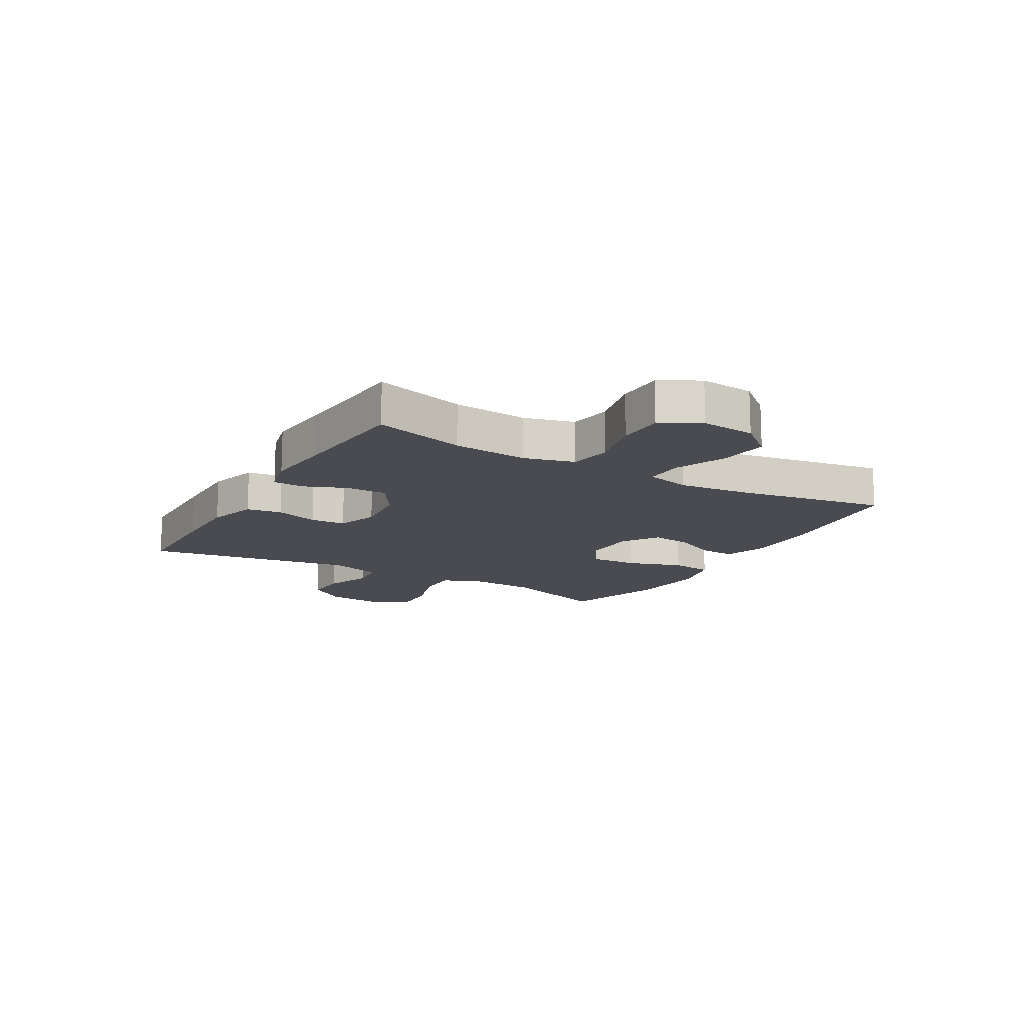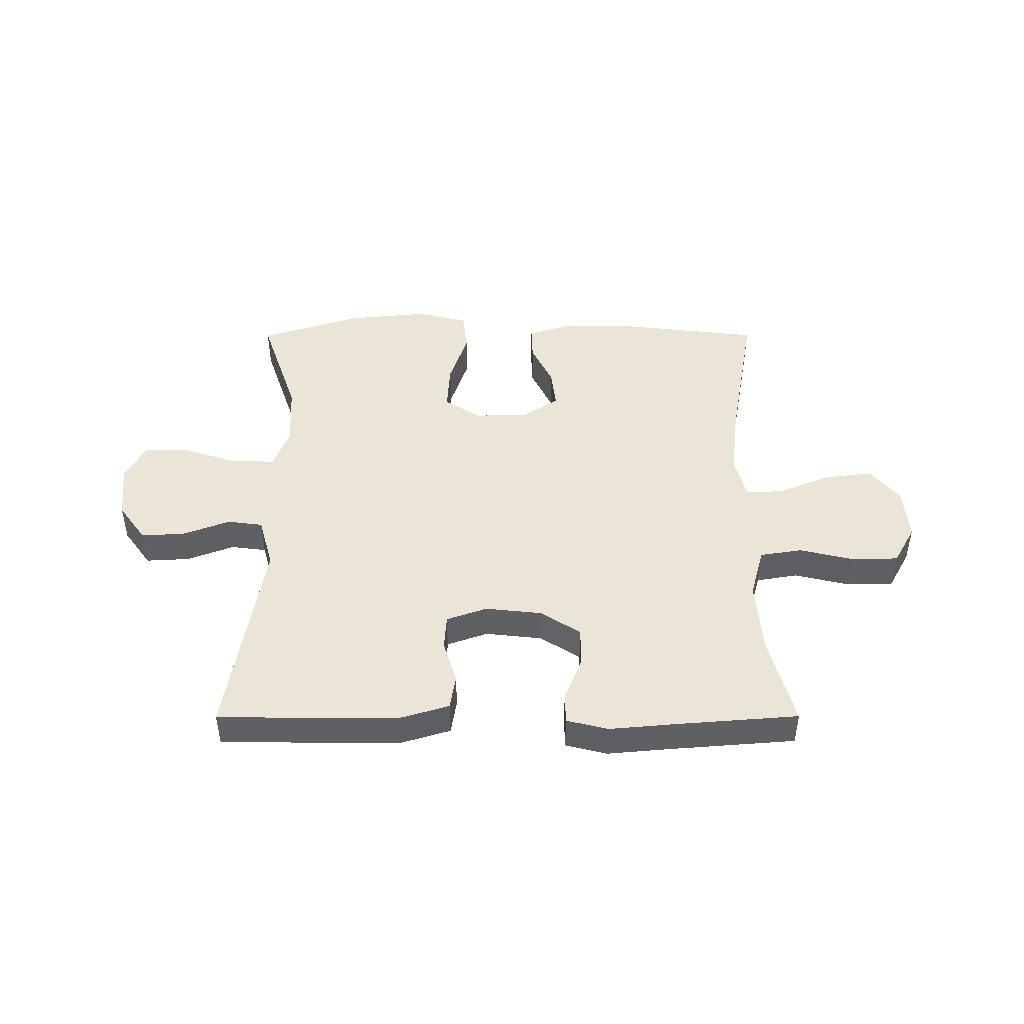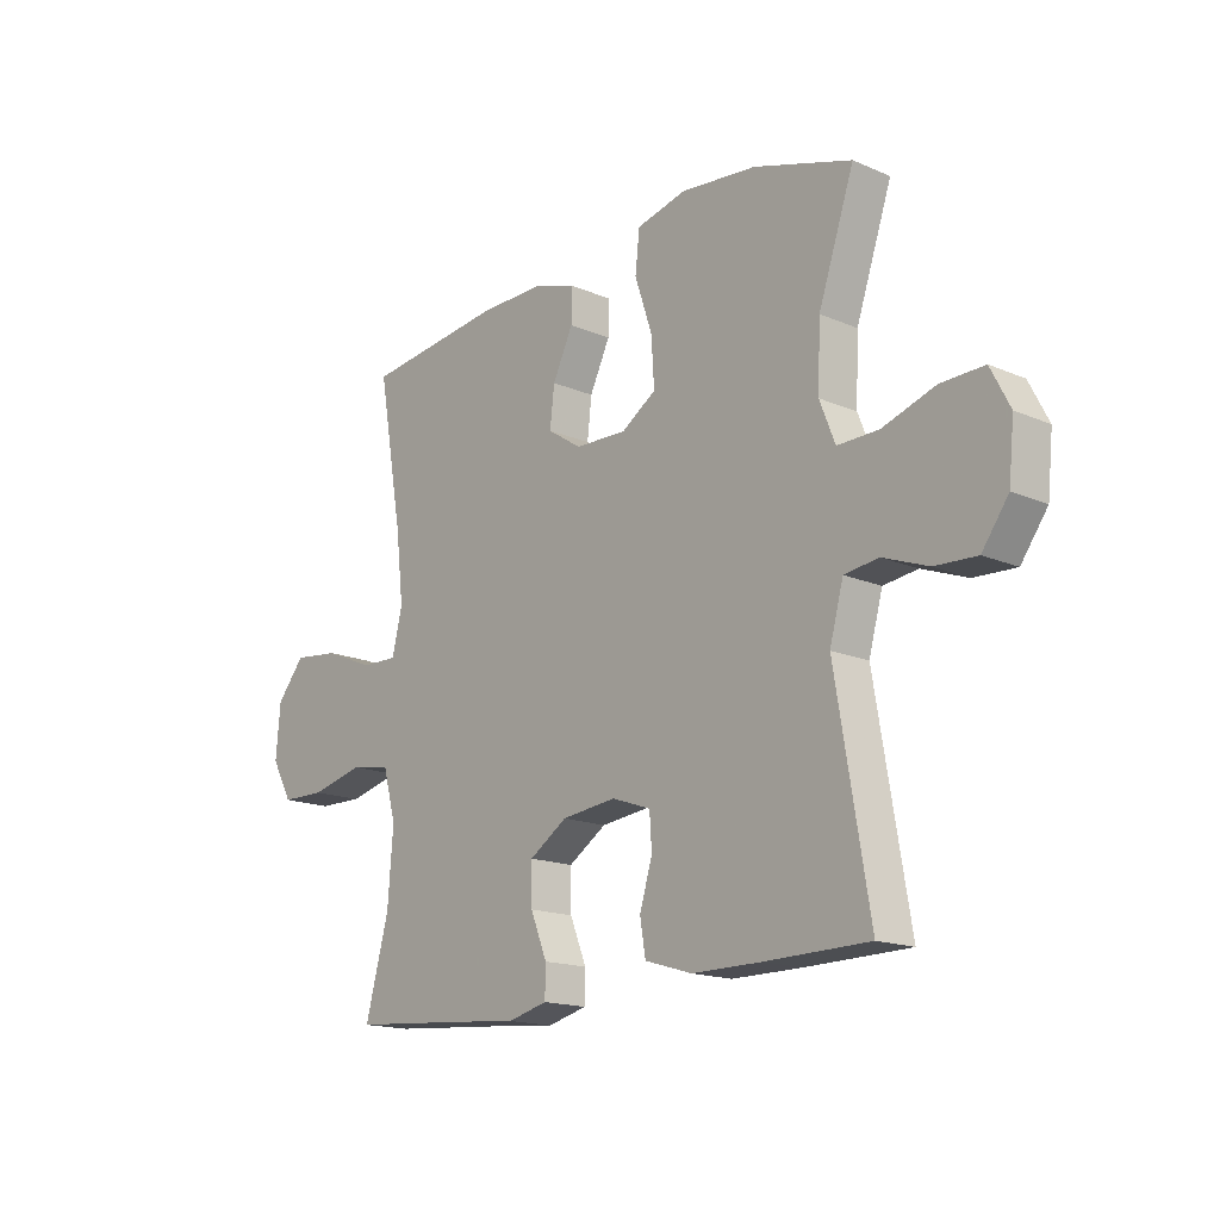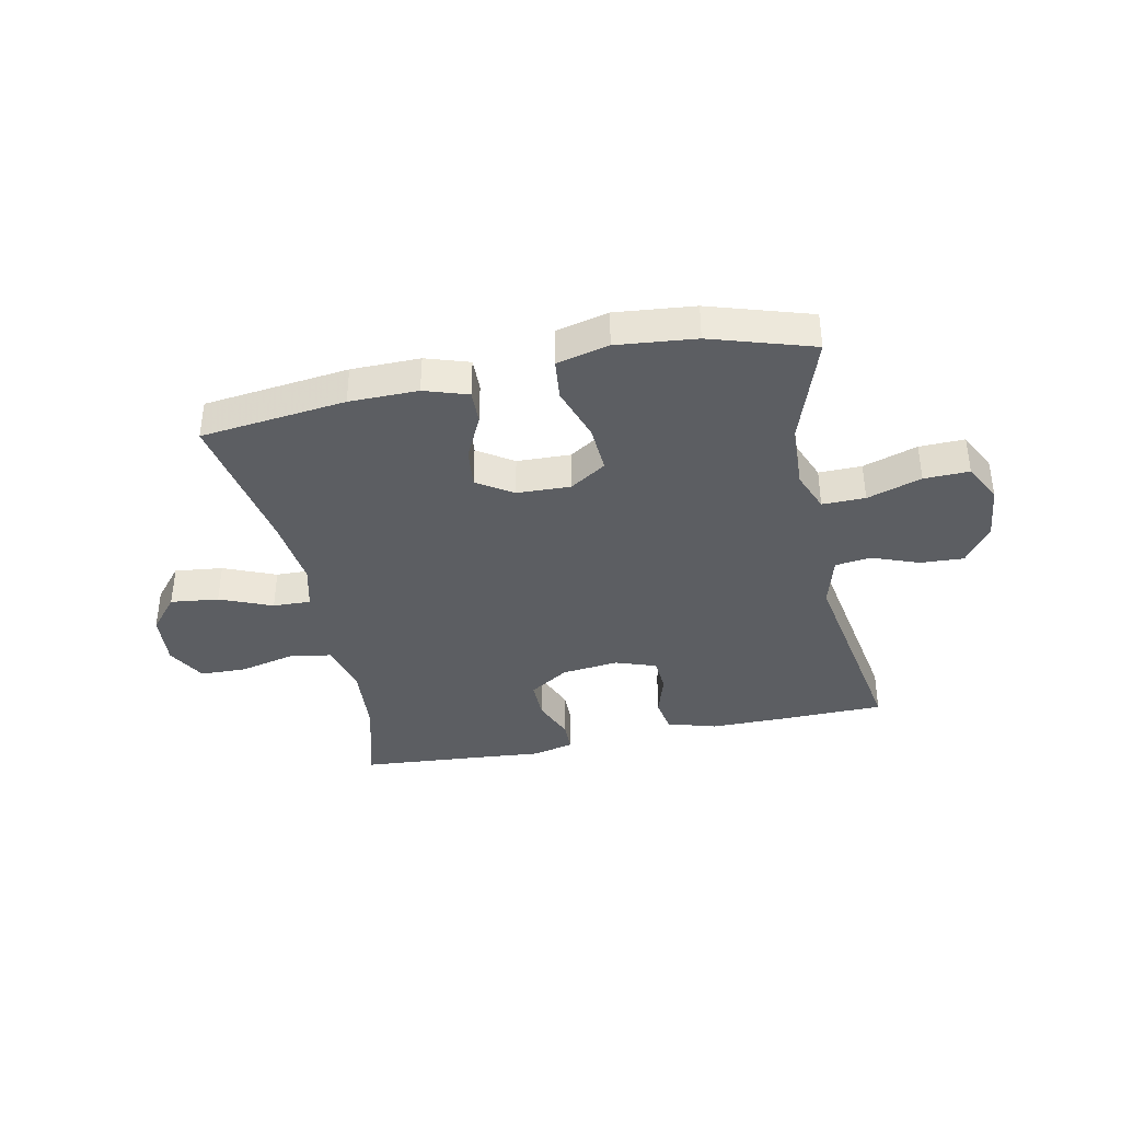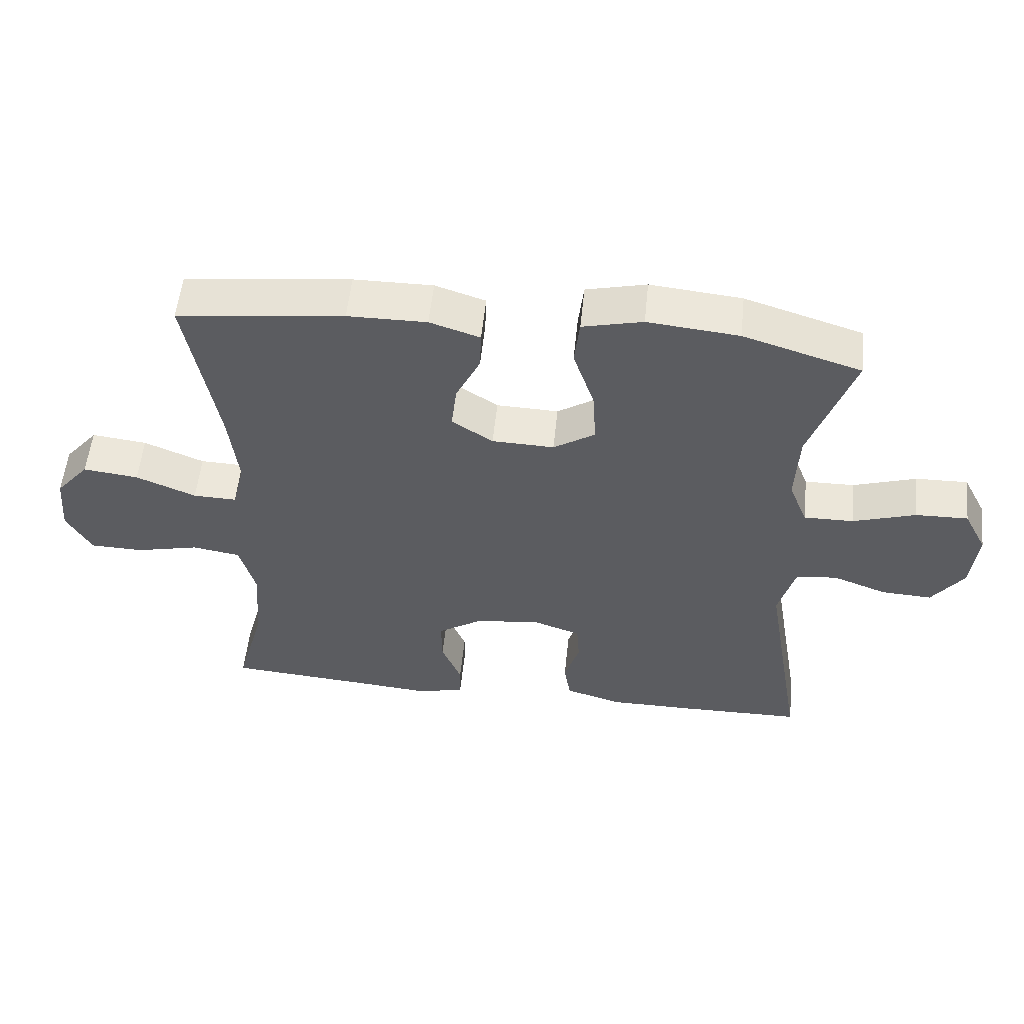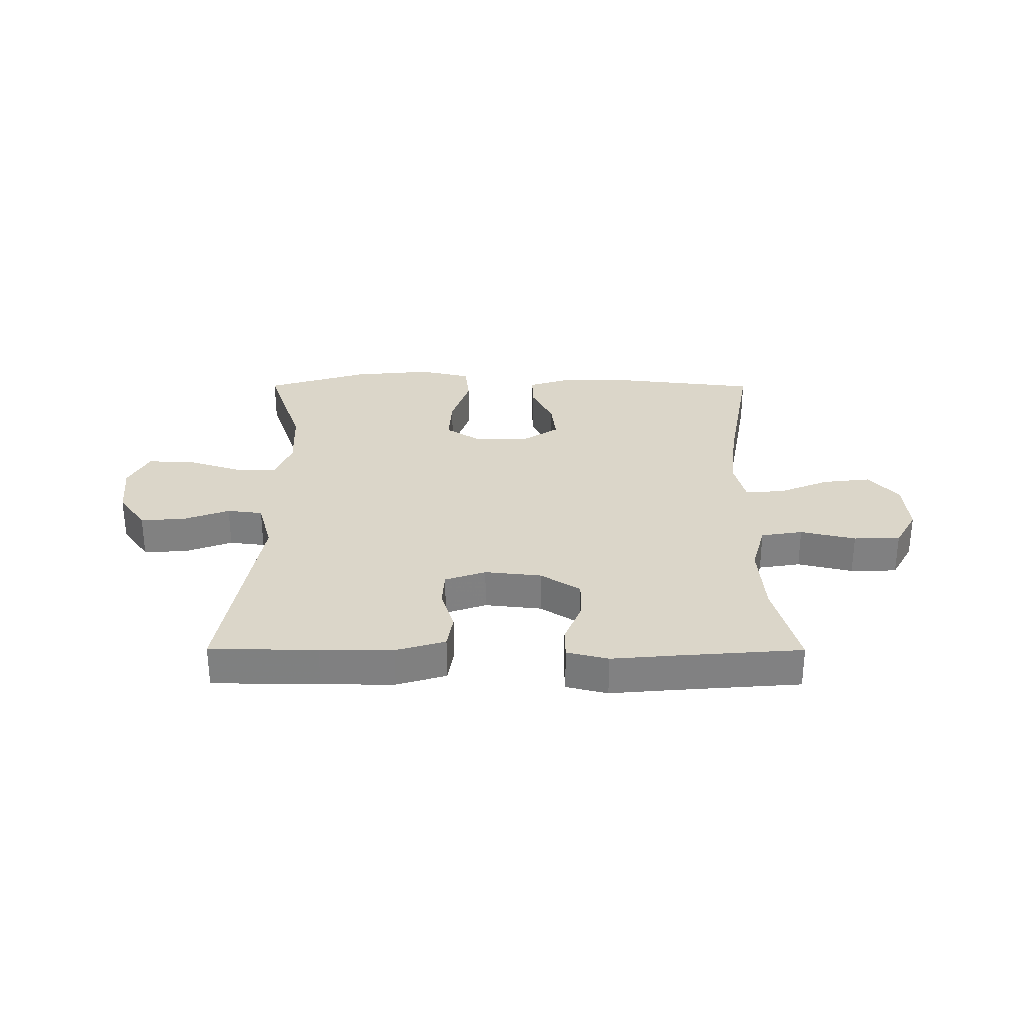
<metadata>
{"format":"obj","ext":"obj","renderer":"f3d","projection":"perspective","resolution":1024,"background":"white","views":[{"elev":-14.4,"azim":-120.1,"up":"+Y"},{"elev":46.0,"azim":179.9,"up":"+Y"},{"elev":-16.4,"azim":48.7,"up":"+Z"},{"elev":-38.1,"azim":11.8,"up":"+Y"},{"elev":55.1,"azim":5.9,"up":"+Z"},{"elev":29.9,"azim":-179.8,"up":"+Y"}]}
</metadata>
<code>
v 0.5 0.07 0.5
v 0.435 0.07 0.309
v 0.43 0.07 0.196
v 0.458 0.07 0.125
v 0.533 0.07 0.126
v 0.628 0.07 0.157
v 0.707 0.07 0.159
v 0.742 0.07 0.091
v 0.732 0.07 -0.006
v 0.684 0.07 -0.072
v 0.608 0.07 -0.068
v 0.526 0.07 -0.037
v 0.464 0.07 -0.045
v 0.439 0.07 -0.136
v 0.5 0.07 -0.5
v 0.313 0.07 -0.503
v 0.186 0.07 -0.503
v 0.1 0.07 -0.477
v 0.09 0.07 -0.416
v 0.113 0.07 -0.341
v 0.109 0.07 -0.28
v 0.038 0.07 -0.255
v -0.061 0.07 -0.266
v -0.13 0.07 -0.311
v -0.129 0.07 -0.381
v -0.099 0.07 -0.455
v -0.1 0.07 -0.509
v -0.172 0.07 -0.527
v -0.285 0.07 -0.517
v -0.5 0.07 -0.5
v -0.457 0.07 -0.341
v -0.447 0.07 -0.212
v -0.471 0.07 -0.124
v -0.544 0.07 -0.112
v -0.64 0.07 -0.135
v -0.721 0.07 -0.133
v -0.759 0.07 -0.065
v -0.751 0.07 0.029
v -0.7 0.07 0.09
v -0.616 0.07 0.08
v -0.525 0.07 0.042
v -0.459 0.07 0.04
v -0.44 0.07 0.117
v -0.454 0.07 0.239
v -0.5 0.07 0.5
v -0.246 0.07 0.53
v -0.126 0.07 0.531
v -0.05 0.07 0.506
v -0.052 0.07 0.446
v -0.089 0.07 0.369
v -0.097 0.07 0.299
v -0.035 0.07 0.258
v 0.059 0.07 0.255
v 0.122 0.07 0.296
v 0.117 0.07 0.38
v 0.085 0.07 0.476
v 0.093 0.07 0.548
v 0.184 0.07 0.57
v 0.322 0.07 0.556
v 0.5 0 0.5
v 0.435 0 0.309
v 0.43 0 0.196
v 0.458 0 0.125
v 0.533 0 0.126
v 0.628 0 0.157
v 0.707 0 0.159
v 0.742 0 0.091
v 0.732 0 -0.006
v 0.684 0 -0.072
v 0.608 0 -0.068
v 0.526 0 -0.037
v 0.464 0 -0.045
v 0.439 0 -0.136
v 0.5 0 -0.5
v 0.313 0 -0.503
v 0.186 0 -0.503
v 0.1 0 -0.477
v 0.09 0 -0.416
v 0.113 0 -0.341
v 0.109 0 -0.28
v 0.038 0 -0.255
v -0.061 0 -0.266
v -0.13 0 -0.311
v -0.129 0 -0.381
v -0.099 0 -0.455
v -0.1 0 -0.509
v -0.172 0 -0.527
v -0.285 0 -0.517
v -0.5 0 -0.5
v -0.457 0 -0.341
v -0.447 0 -0.212
v -0.471 0 -0.124
v -0.544 0 -0.112
v -0.64 0 -0.135
v -0.721 0 -0.133
v -0.759 0 -0.065
v -0.751 0 0.029
v -0.7 0 0.09
v -0.616 0 0.08
v -0.525 0 0.042
v -0.459 0 0.04
v -0.44 0 0.117
v -0.454 0 0.239
v -0.5 0 0.5
v -0.246 0 0.53
v -0.126 0 0.531
v -0.05 0 0.506
v -0.052 0 0.446
v -0.089 0 0.369
v -0.097 0 0.299
v -0.035 0 0.258
v 0.059 0 0.255
v 0.122 0 0.296
v 0.117 0 0.38
v 0.085 0 0.476
v 0.093 0 0.548
v 0.184 0 0.57
v 0.322 0 0.556
f 59 1 2
f 58 59 2
f 57 58 2
f 56 57 2
f 55 56 2
f 54 55 2 3
f 53 54 3 4
f 52 53 4
f 48 49 50
f 47 48 50
f 46 47 50
f 45 46 50
f 44 45 50
f 43 44 50 51
f 42 43 51 52
f 39 40 41
f 38 39 41
f 37 38 41
f 36 37 41
f 35 36 41
f 34 35 41
f 33 34 41 42
f 42 52 4
f 33 42 4
f 32 33 4
f 29 30 31
f 29 31 32
f 28 29 32
f 27 28 32
f 26 27 32
f 25 26 32
f 18 19 20
f 17 18 20
f 16 17 20
f 15 16 20
f 14 15 20
f 13 14 20 21
f 10 11 12
f 9 10 12
f 8 9 12
f 7 8 12
f 6 7 12
f 5 6 12
f 5 12 13
f 13 21 22
f 5 13 22
f 4 5 22
f 24 25 32
f 23 24 32 4
f 4 22 23
f 61 60 118
f 61 118 117
f 61 117 116
f 61 116 115
f 61 115 114
f 62 61 114 113
f 63 62 113 112
f 63 112 111
f 109 108 107
f 109 107 106
f 109 106 105
f 109 105 104
f 109 104 103
f 110 109 103 102
f 111 110 102 101
f 100 99 98
f 100 98 97
f 100 97 96
f 100 96 95
f 100 95 94
f 100 94 93
f 101 100 93 92
f 63 111 101
f 63 101 92
f 63 92 91
f 90 89 88
f 91 90 88
f 91 88 87
f 91 87 86
f 91 86 85
f 91 85 84
f 79 78 77
f 79 77 76
f 79 76 75
f 79 75 74
f 79 74 73
f 80 79 73 72
f 71 70 69
f 71 69 68
f 71 68 67
f 71 67 66
f 71 66 65
f 71 65 64
f 72 71 64
f 81 80 72
f 81 72 64
f 81 64 63
f 91 84 83
f 63 91 83 82
f 82 81 63
f 1 60 61 2
f 2 61 62 3
f 3 62 63 4
f 4 63 64 5
f 5 64 65 6
f 6 65 66 7
f 7 66 67 8
f 8 67 68 9
f 9 68 69 10
f 10 69 70 11
f 11 70 71 12
f 12 71 72 13
f 13 72 73 14
f 14 73 74 15
f 15 74 75 16
f 16 75 76 17
f 17 76 77 18
f 18 77 78 19
f 19 78 79 20
f 20 79 80 21
f 21 80 81 22
f 22 81 82 23
f 23 82 83 24
f 24 83 84 25
f 25 84 85 26
f 26 85 86 27
f 27 86 87 28
f 28 87 88 29
f 29 88 89 30
f 30 89 90 31
f 31 90 91 32
f 32 91 92 33
f 33 92 93 34
f 34 93 94 35
f 35 94 95 36
f 36 95 96 37
f 37 96 97 38
f 38 97 98 39
f 39 98 99 40
f 40 99 100 41
f 41 100 101 42
f 42 101 102 43
f 43 102 103 44
f 44 103 104 45
f 45 104 105 46
f 46 105 106 47
f 47 106 107 48
f 48 107 108 49
f 49 108 109 50
f 50 109 110 51
f 51 110 111 52
f 52 111 112 53
f 53 112 113 54
f 54 113 114 55
f 55 114 115 56
f 56 115 116 57
f 57 116 117 58
f 58 117 118 59
f 59 118 60 1

</code>
